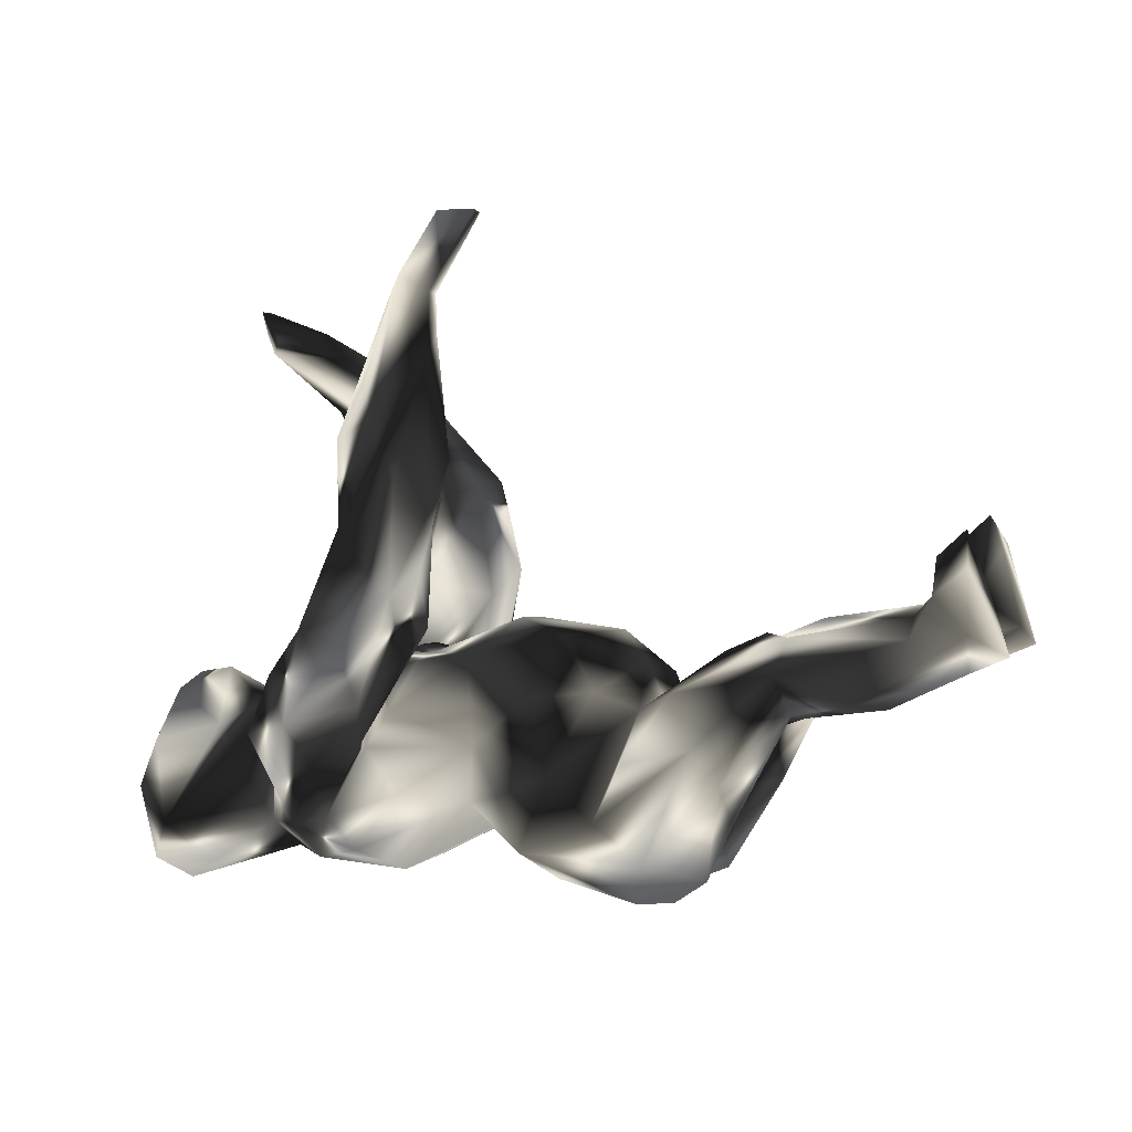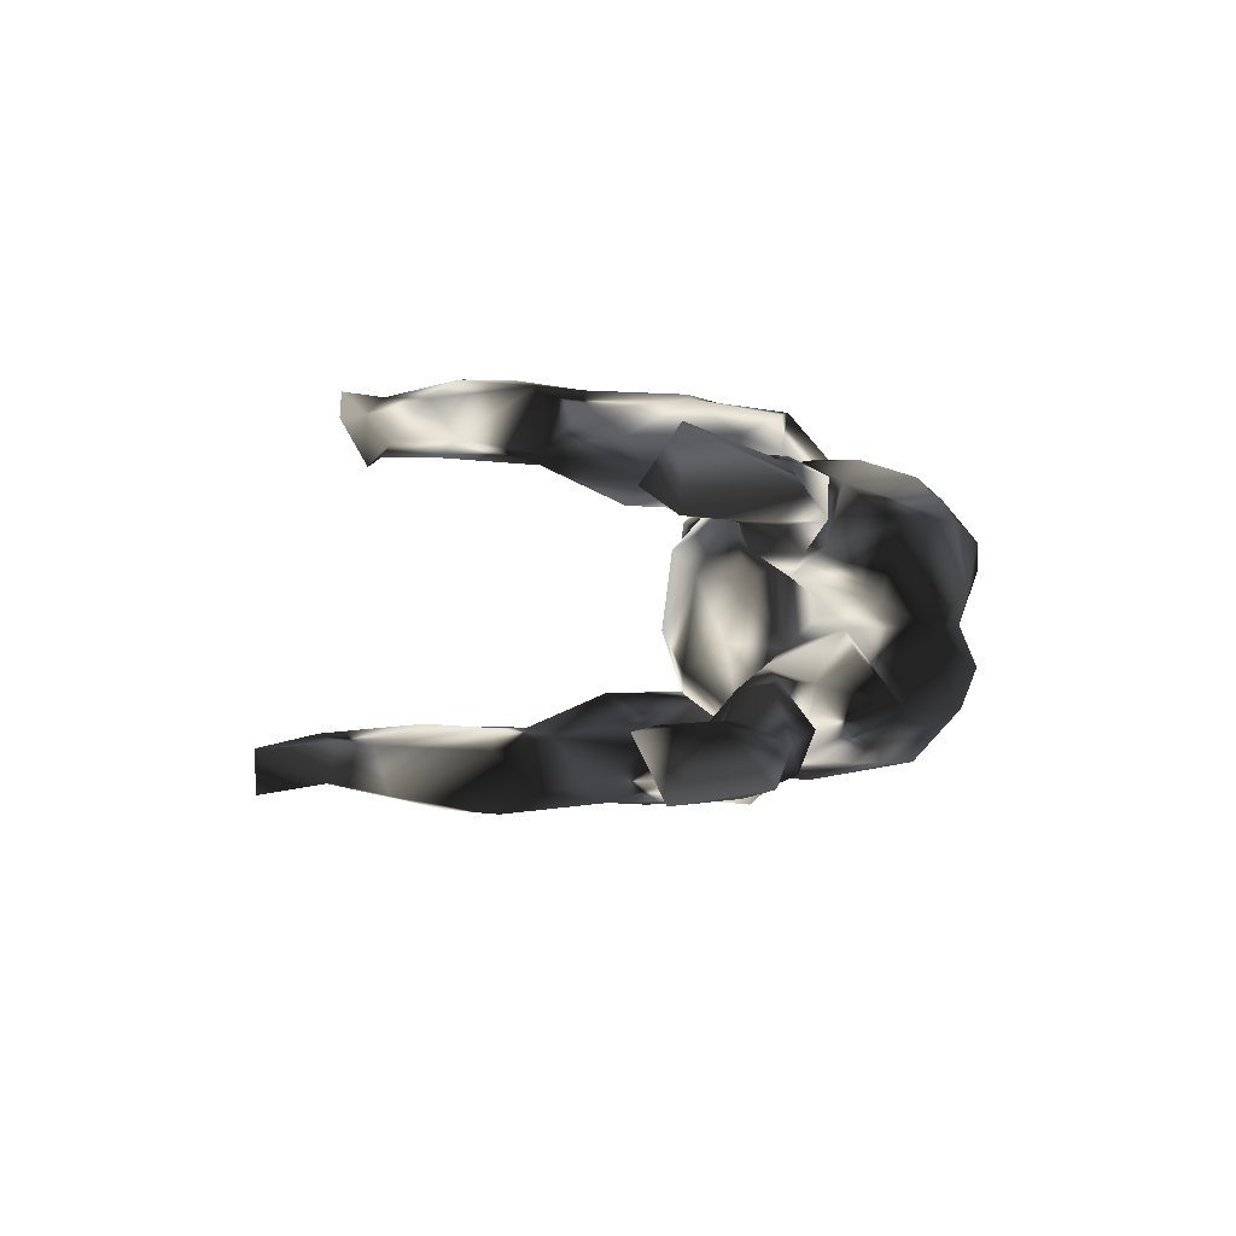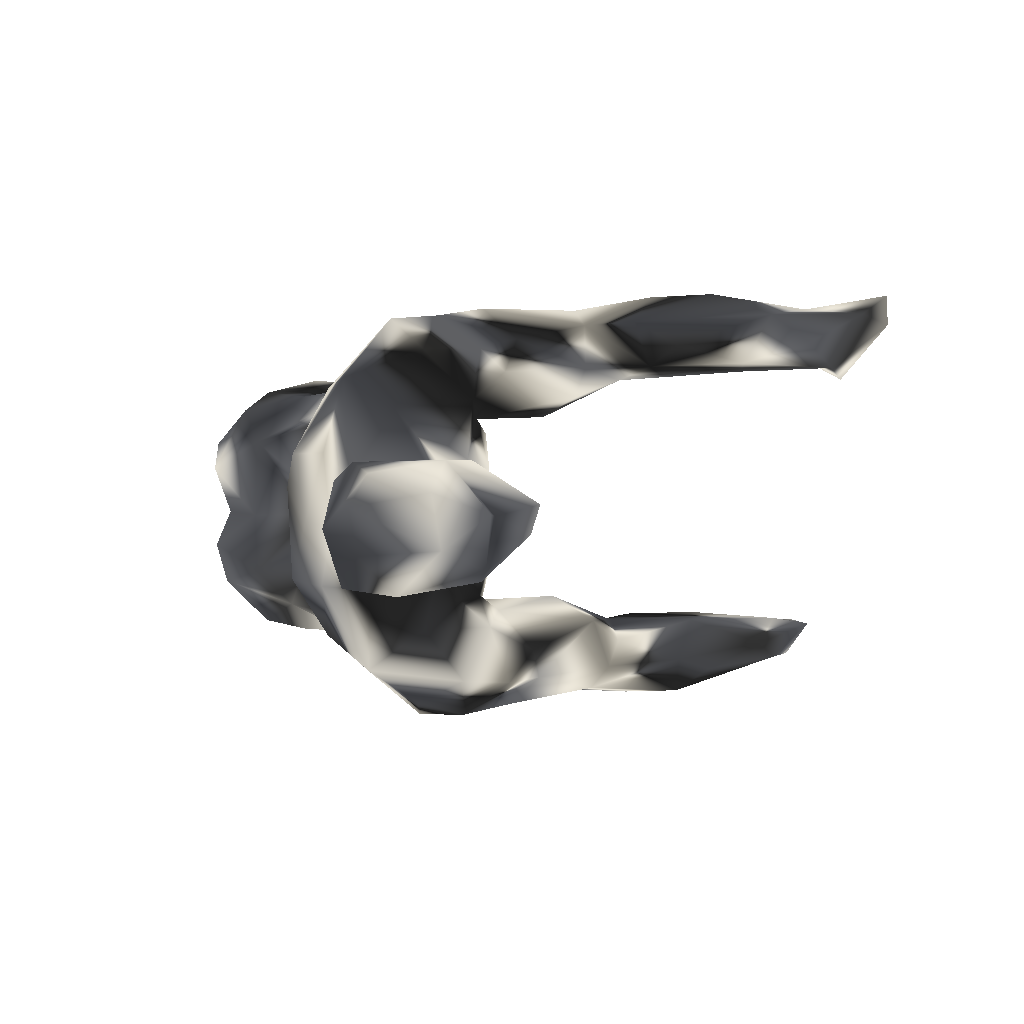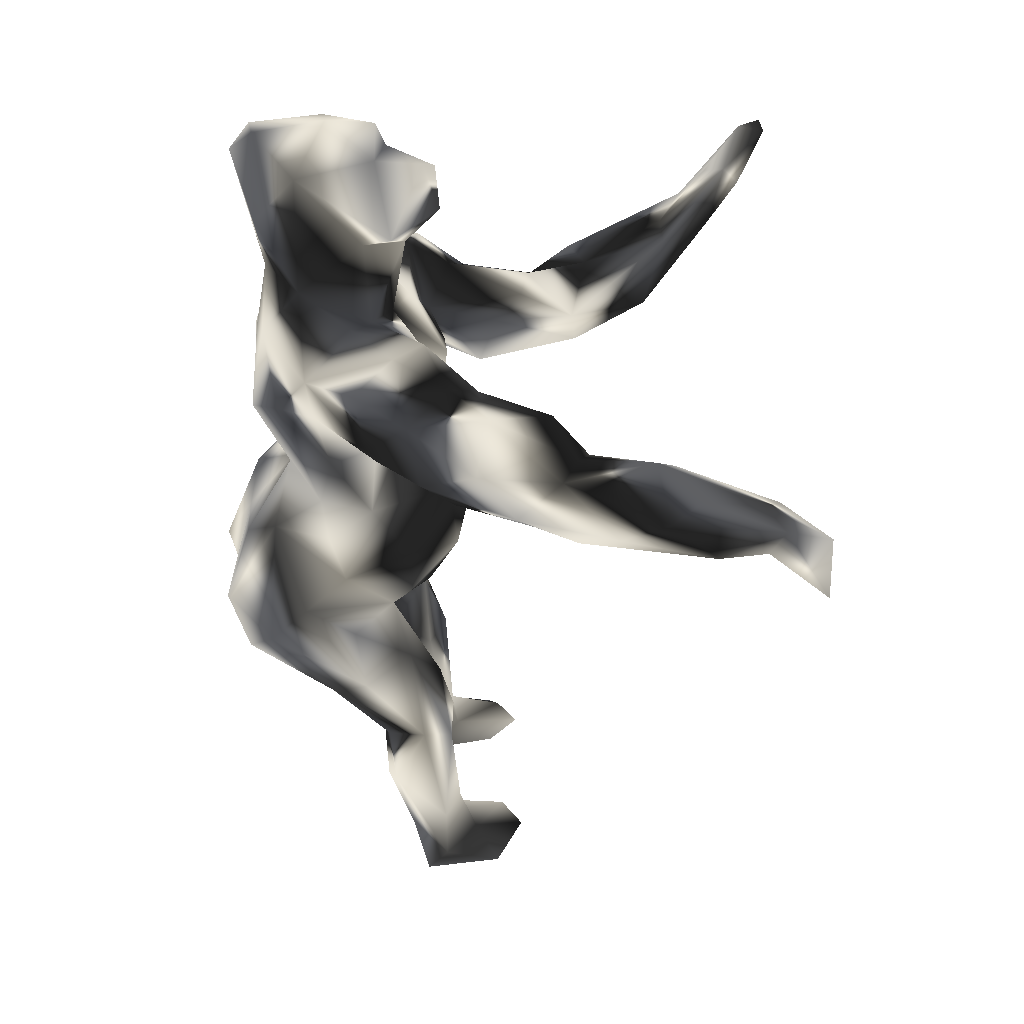
<metadata>
{"format":"obj","ext":"obj","renderer":"f3d","projection":"perspective","resolution":1024,"background":"white","views":[{"elev":8.0,"azim":-157.9,"up":"+Y"},{"elev":7.0,"azim":-99.9,"up":"+Z"},{"elev":-2.4,"azim":68.5,"up":"+Z"},{"elev":-62.3,"azim":83.1,"up":"+Z"}]}
</metadata>
<code>
v 0.6205 0.5329 0.3249
v 0.6142 0.5373 0.2778
v 0.6122 0.4925 0.2945
v 0.5538 0.4671 0.2111
v 0.4675 0.468 0.319
v 0.5377 0.4939 0.1945
v 0.5329 0.4381 0.2541
v 0.03918 0.7125 -0.2153
v 0.4911 0.4989 0.2892
v 0.437 0.4589 0.2474
v 0.07494 0.6166 -0.2771
v 0.04488 0.5879 -0.2094
v -0.04714 0.7141 -0.2737
v 0.09475 0.6087 -0.2037
v 0.02685 0.5933 -0.2715
v -0.02691 0.7083 -0.2063
v 0.1067 0.574 -0.2496
v 0.04023 0.5263 -0.216
v 0.4008 0.3795 0.2173
v 0.3702 0.3423 0.3517
v 0.1448 0.4126 -0.2058
v 0.4662 0.4054 0.3082
v 0.3237 0.3605 0.3516
v 0.08939 0.4406 -0.1919
v 0.1802 0.3705 -0.2755
v 0.125 0.4589 -0.2952
v 0.01855 0.5035 -0.2947
v 0.4351 0.3682 0.2276
v 0.3923 0.2655 0.259
v 0.3281 0.4058 0.3216
v 0.26 0.366 0.2562
v 0.09493 0.4068 -0.335
v 0.2333 0.2302 0.2131
v 0.05579 0.324 -0.3376
v 0.3384 0.2412 0.2266
v 0.04648 0.331 -0.195
v 0.1113 0.2704 -0.2064
v 0.3379 0.2101 0.3022
v 0.1472 0.2134 -0.3254
v 0.1651 0.2587 -0.2416
v 0.2795 0.1268 0.1757
v 0.01632 0.3394 -0.227
v 0.1869 0.1657 0.3381
v 0.1808 0.2431 0.3463
v 0.3002 0.2612 0.3514
v 0.2144 0.1893 -0.2061
v 0.1746 0.2367 -0.2867
v 0.2773 0.1458 0.2997
v 0.2383 0.07689 -0.3016
v 0.02191 0.2585 -0.2977
v 0.05121 0.2375 -0.213
v 0.3042 0.1362 0.2241
v 0.1109 0.1019 0.2703
v 0.2909 0.01628 0.269
v 0.5739 -0.05789 -0.0231
v 0.5892 -0.07969 -0.0702
v 0.179 0.2446 0.2364
v 0.1739 0.1289 -0.1626
v 0.2663 0.05511 -0.2544
v 0.5047 -0.04154 -0.04454
v 0.1422 0.1696 0.305
v 0.2341 0.08657 0.1441
v 0.06923 0.1448 -0.3273
v 0.4734 -0.1178 -0.1418
v 0.03873 0.1773 -0.2871
v 0.6036 -0.1585 -0.1265
v 0.6069 -0.1442 -0.04372
v 0.08015 0.08887 -0.1926
v 0.6421 -0.1653 -0.04287
v 0.1508 0.06511 -0.3494
v 0.2873 0.004023 -0.3075
v 0.1529 -0.009732 0.3235
v 0.3121 -0.01364 0.2104
v 0.2083 -0.01399 0.3297
v 0.2398 0.003104 -0.1872
v 0.5634 -0.2083 0.04197
v 0.1315 0.06734 0.1943
v 0.4471 -0.2036 0.05022
v 0.441 -0.09479 -0.04807
v 0.2014 0.000195 0.0545
v 0.3504 -0.07609 0.2455
v 0.3116 -0.133 0.2987
v 0.12 0.008473 -0.127
v 0.25 -0.04044 0.1352
v 0.2063 -0.01574 -0.1693
v 0.06741 0.0368 -0.2925
v 0.2723 -0.04457 -0.1614
v 0.3619 -0.08958 0.1568
v 0.3043 -0.1041 -0.03195
v 0.1999 -0.005701 0.1153
v 0.324 -0.0446 -0.2144
v 0.6371 -0.2571 -0.01159
v 0.3006 -0.0765 0.06329
v 0.1879 0.01381 -0.08362
v 0.4581 -0.164 -0.1385
v 0.4852 -0.1384 0.04964
v 0.2941 -0.07099 -0.09064
v 0.1486 0.000325 -0.008504
v 0.3217 -0.1365 -0.1374
v 0.2331 -0.05921 -0.3629
v 0.3561 -0.1726 0.2361
v 0.02562 0.02897 -0.144
v 0.6539 -0.2471 -0.09802
v 0.05041 0.08107 -0.2348
v -0.003563 0.05356 0.08991
v -0.0208 0.07311 -0.03548
v -0.1145 0.05795 -0.08545
v 0.3653 -0.1432 0.04599
v 0.568 -0.2869 -0.1652
v 0.2097 -0.06874 0.1464
v 0.1335 -0.01704 0.1147
v 0.1714 -0.0225 -0.1823
v 0.1521 -0.08859 0.2636
v 0.3324 -0.1622 -0.2176
v 0.1863 -0.1194 -0.3625
v 0.01655 -0.02433 0.1696
v 0.3283 -0.09252 -0.3027
v 0.5851 -0.3386 0.01837
v -0.1585 0.04625 0.06482
v 0.1428 -0.06216 -0.1835
v 0.119 -0.02456 -0.3389
v 0.3667 -0.2654 -0.1541
v 0.3609 -0.2229 0.1372
v 0.6211 -0.3656 -0.1063
v 0.2692 -0.1527 -0.339
v 0.4846 -0.3479 -0.1526
v 0.4838 -0.3305 0.04127
v -0.1385 -0.007837 0.1614
v 0.1081 -0.1336 0.1798
v 0.1863 -0.1696 0.2346
v 0.6154 -0.3777 -0.0351
v 0.1446 -0.1066 -0.2637
v 0.2685 -0.2004 0.2955
v -0.09593 -0.1228 0.2227
v 0.1393 -0.1021 -0.3042
v 0.2108 -0.1745 0.294
v -0.7064 0.2369 0.243
v 0.2612 -0.2347 -0.2853
v 0.5755 -0.4052 -0.06506
v 0.2776 -0.2847 0.1933
v 0.3819 -0.3045 0.02281
v 0.4594 -0.3532 0.01388
v -0.2299 0.01616 -0.02917
v -0.09476 -0.02564 -0.1866
v 0.2005 -0.2149 -0.2884
v 0.2861 -0.3217 -0.1479
v -0.2445 -0.01685 0.06742
v 0.315 -0.3284 0.0663
v 0.3728 -0.3318 -0.05603
v -0.6947 0.1147 0.196
v -0.6663 0.1947 0.2386
v 0.2031 -0.2868 0.1831
v 0.08817 -0.1992 0.198
v -0.7187 0.1814 0.3264
v -0.3833 0.05371 -0.1014
v -0.7408 0.2525 -0.07208
v -0.7646 0.2091 -0.1664
v 0.09894 -0.1797 -0.2528
v -0.008642 -0.1025 -0.2055
v -0.2508 -0.05853 0.09211
v -0.4505 0.08675 -0.1099
v -0.6962 0.2091 -0.07141
v -0.6882 0.07485 0.2799
v -0.3707 0.01769 0.2155
v -0.3323 0.01016 0.1416
v -0.2726 -0.06641 -0.03225
v -0.1803 -0.1394 0.1849
v -0.001765 -0.1941 -0.2
v -0.3169 -0.005835 -0.1683
v -0.188 -0.0158 -0.1491
v -0.4516 0.06266 0.201
v 0.182 -0.2803 -0.2286
v 0.2509 -0.3397 -0.04423
v -0.2461 -0.04719 -0.1066
v -0.0609 -0.1729 -0.2259
v -0.5176 0.06319 -0.05517
v -0.7359 0.1883 0.2064
v 0.02439 -0.2396 0.1426
v -0.2434 -0.07329 0.2083
v -0.7081 0.1623 -0.1448
v -0.6711 0.1238 -0.09466
v -0.6071 0.07459 0.1823
v -0.1395 -0.136 -0.2257
v -0.4834 0.03705 -0.1808
v 0.2134 -0.351 0.0711
v -0.6725 0.09951 0.2571
v -0.5878 0.02866 -0.03877
v -0.005509 -0.2574 -0.01877
v -0.2561 -0.1102 -0.2169
v -0.4945 0.08881 -0.1521
v -0.4444 0.04307 0.2469
v -0.4151 -0.001637 -0.03801
v -0.708 0.1039 -0.06512
v -0.6781 0.09838 -0.1592
v -0.4699 0.03612 0.1349
v 0.1423 -0.3406 0.01998
v -0.3651 -0.07985 -0.216
v -0.2697 -0.1034 0.2468
v 0.1395 -0.3303 -0.135
v 0.009185 -0.2606 -0.07422
v -0.4155 -0.04405 0.2526
v 0.01528 -0.1994 0.1871
v -0.5335 -0.002394 0.2692
v -0.5015 0.000343 -0.04471
v 0.01594 -0.2687 0.02954
v -0.5978 -0.005373 -0.1631
v -0.4031 -0.03992 0.08841
v -0.3236 -0.1156 0.03295
v -0.7652 0.1102 -0.1596
v -0.07376 -0.2723 -0.1771
v -0.6859 0.04462 0.186
v -0.7847 0.03475 0.2419
v -0.4582 -0.07993 0.1383
v -0.8215 0.07887 -0.1376
v -0.5727 -0.0173 0.1383
v -0.2146 -0.2023 -0.2246
v -0.1044 -0.2446 0.1981
v -0.5036 -0.06032 0.1923
v -0.2084 -0.1981 0.2213
v -0.3498 -0.1374 0.004247
v -0.4246 -0.112 0.2248
v -0.7694 0.06942 0.1991
v -0.5106 -0.03952 -0.1091
v -0.5702 -0.05176 0.2425
v -0.6247 -0.03654 0.1882
v -0.5038 -0.02716 -0.1548
v -0.6347 -0.0199 -0.09462
v -0.7774 0.1458 -0.0565
v -0.09081 -0.3328 0.113
v -0.7523 0.04182 -0.09426
v -0.4666 -0.06241 -0.05771
v -0.2983 -0.1694 0.2487
v -0.3994 -0.2136 -0.1086
v -0.3952 -0.2032 0.1598
v -0.3715 -0.1849 0.04684
v -0.4088 -0.1406 -0.02681
v -0.2644 -0.2678 0.2196
v -0.4016 -0.1376 -0.1866
v -0.1188 -0.3241 -0.1181
v -0.2288 -0.3202 0.1813
v -0.3252 -0.3071 0.1621
v -0.2898 -0.2607 -0.2079
v -0.2549 -0.3408 -0.005439
v -0.1154 -0.3301 -0.01788
v -0.3451 -0.265 0.005424
v -0.2313 -0.3763 0.07254
v -0.2546 -0.3465 -0.1346
v -0.2858 -0.3574 0.1224
v -0.362 -0.3042 -0.1187
v -0.292 -0.3578 -0.06631
v -0.3407 -0.3254 0.05249
v -0.7372 0.04709 0.2717
f 7 3 22
f 35 38 48
f 54 81 73
f 101 81 82
f 113 130 136
f 1 2 9
f 1 5 3
f 1 9 5
f 3 5 22
f 9 30 5
f 5 30 23
f 20 22 5
f 20 5 23
f 22 20 38
f 45 23 44
f 23 30 44
f 45 20 23
f 29 22 38
f 38 20 45
f 30 31 44
f 38 45 48
f 45 44 43
f 43 44 61
f 48 45 43
f 43 61 72
f 72 61 53
f 48 43 74
f 74 43 72
f 48 74 54
f 81 54 82
f 72 53 113
f 54 74 82
f 74 72 82
f 72 133 82
f 72 136 133
f 136 72 113
f 101 82 133
f 73 88 84
f 62 84 77
f 41 73 84
f 41 52 73
f 62 41 84
f 57 62 77
f 33 41 62
f 57 33 62
f 31 19 33
f 246 248 251
f 241 251 248
f 241 234 251
f 213 235 234
f 207 235 213
f 207 213 215
f 215 218 225
f 215 213 218
f 150 211 222
f 178 205 196
f 185 178 196
f 205 178 229
f 195 165 207
f 195 207 215
f 182 195 215
f 182 171 195
f 211 182 215
f 150 182 211
f 177 150 222
f 70 49 100
f 63 121 86
f 63 70 121
f 65 63 86
f 39 49 70
f 39 70 63
f 65 50 63
f 39 47 49
f 39 25 47
f 34 39 63
f 50 34 63
f 32 39 34
f 32 25 39
f 50 27 34
f 32 26 25
f 27 32 34
f 11 32 27
f 11 26 32
f 11 17 26
f 18 15 27
f 15 11 27
f 12 16 15
f 13 15 16
f 13 11 15
f 13 8 11
f 16 8 13
f 156 157 228
f 138 122 146
f 172 138 146
f 158 172 168
f 164 191 201
f 201 203 221
f 134 167 217
f 167 219 217
f 202 134 217
f 88 101 123
f 153 130 129
f 133 136 130
f 133 130 152
f 101 140 123
f 101 133 140
f 152 130 153
f 140 133 152
f 191 186 203
f 203 186 163
f 191 203 201
f 198 179 164
f 164 201 198
f 232 198 201
f 219 179 198
f 252 154 212
f 163 154 252
f 203 163 252
f 224 203 252
f 232 201 221
f 219 232 237
f 217 219 237
f 211 215 225
f 3 2 1
f 159 158 168
f 159 168 175
f 159 175 183
f 144 159 183
f 170 144 183
f 190 169 184
f 190 155 169
f 161 155 190
f 161 190 176
f 132 158 159
f 102 159 144
f 180 156 162
f 138 114 122
f 138 117 114
f 112 132 120
f 112 135 132
f 85 112 120
f 120 132 159
f 102 120 159
f 114 91 99
f 117 91 114
f 87 75 85
f 85 58 112
f 91 75 87
f 91 59 75
f 85 75 58
f 112 68 104
f 59 46 75
f 46 58 75
f 112 58 68
f 51 104 68
f 46 37 58
f 58 51 68
f 37 51 58
f 40 37 46
f 37 36 51
f 21 36 37
f 24 36 21
f 8 16 12
f 12 14 8
f 197 216 242
f 189 216 197
f 197 169 189
f 209 157 180
f 158 145 172
f 172 145 138
f 125 117 138
f 115 138 145
f 158 132 145
f 132 135 145
f 156 180 157
f 104 86 135
f 112 104 135
f 104 65 86
f 71 91 117
f 71 59 91
f 49 59 71
f 51 65 104
f 24 18 36
f 148 140 185
f 153 202 178
f 214 157 209
f 197 242 238
f 174 170 183
f 168 172 199
f 180 181 194
f 180 194 209
f 176 190 181
f 181 190 194
f 190 184 194
f 184 226 206
f 184 238 226
f 184 197 238
f 169 197 184
f 169 174 189
f 174 183 216
f 189 174 216
f 175 168 210
f 228 157 214
f 214 209 230
f 209 206 230
f 209 194 206
f 206 227 230
f 194 184 206
f 206 223 227
f 206 226 223
f 183 175 210
f 216 183 210
f 228 214 230
f 226 238 233
f 238 249 233
f 238 242 249
f 216 210 242
f 210 247 242
f 153 129 202
f 134 128 167
f 171 164 165
f 191 164 171
f 150 151 186
f 151 163 186
f 137 177 154
f 140 148 141
f 141 123 140
f 129 116 202
f 116 134 202
f 151 154 163
f 151 137 154
f 123 93 88
f 130 77 110
f 129 111 116
f 116 128 134
f 93 84 88
f 110 90 111
f 160 179 167
f 128 160 167
f 248 240 241
f 229 240 246
f 217 240 229
f 217 237 240
f 237 241 240
f 232 221 237
f 241 221 234
f 221 241 237
f 202 217 229
f 221 213 234
f 218 213 221
f 218 224 225
f 203 224 218
f 221 203 218
f 224 252 225
f 225 252 212
f 222 225 212
f 222 211 225
f 177 222 212
f 140 152 185
f 152 178 185
f 178 202 229
f 167 179 219
f 191 171 186
f 186 171 182
f 186 182 150
f 154 177 212
f 152 153 178
f 246 240 248
f 244 229 246
f 234 245 251
f 235 245 234
f 31 33 57
f 53 57 77
f 130 110 129
f 2 3 4
f 2 6 9
f 2 4 6
f 9 6 10
f 4 3 7
f 9 10 30
f 10 4 19
f 10 6 4
f 4 7 28
f 7 22 28
f 30 10 31
f 4 28 19
f 28 22 29
f 10 19 31
f 19 28 35
f 28 29 35
f 19 35 33
f 44 31 57
f 29 38 35
f 33 35 52
f 61 44 57
f 61 57 53
f 52 35 48
f 33 52 41
f 48 54 52
f 73 52 54
f 88 73 81
f 53 77 113
f 88 81 101
f 77 130 113
f 188 229 244
f 188 205 229
f 208 220 235
f 207 208 235
f 173 185 196
f 188 196 205
f 160 147 166
f 208 166 220
f 207 160 208
f 149 141 148
f 173 148 185
f 149 148 173
f 118 127 139
f 131 118 139
f 139 142 149
f 141 149 142
f 119 143 147
f 124 103 131
f 103 92 131
f 105 106 119
f 103 69 92
f 89 93 108
f 108 79 89
f 80 89 98
f 80 93 89
f 98 106 105
f 98 105 111
f 96 60 78
f 78 60 108
f 108 60 79
f 235 220 245
f 196 188 200
f 124 131 139
f 128 147 160
f 165 160 207
f 160 165 179
f 165 164 179
f 171 165 195
f 127 141 142
f 78 141 127
f 78 123 141
f 128 119 147
f 137 150 177
f 137 151 150
f 118 76 127
f 118 92 76
f 127 76 78
f 78 108 123
f 93 123 108
f 116 105 128
f 105 119 128
f 96 78 76
f 80 84 93
f 84 80 90
f 80 98 111
f 90 80 111
f 111 105 116
f 92 69 76
f 76 67 55
f 243 244 246
f 243 246 251
f 139 127 142
f 92 118 131
f 76 69 67
f 55 96 76
f 243 245 250
f 46 59 49
f 51 50 65
f 51 42 50
f 47 46 49
f 46 47 40
f 36 42 51
f 210 239 247
f 242 247 249
f 98 83 102
f 66 103 109
f 176 193 187
f 176 187 204
f 219 198 232
f 210 168 200
f 200 168 199
f 172 146 199
f 193 228 230
f 187 193 230
f 204 187 227
f 223 204 227
f 187 230 227
f 231 204 223
f 231 223 226
f 231 226 233
f 200 239 210
f 249 247 250
f 55 56 60
f 60 56 64
f 60 64 79
f 64 56 66
f 56 67 66
f 67 69 66
f 103 66 69
f 106 98 102
f 98 94 83
f 89 94 98
f 94 89 97
f 79 99 89
f 97 89 99
f 79 64 95
f 79 95 99
f 25 40 47
f 40 21 37
f 18 42 36
f 27 50 42
f 18 27 42
f 25 21 40
f 26 17 25
f 17 21 25
f 14 18 24
f 21 14 24
f 14 21 17
f 12 15 18
f 14 12 18
f 17 8 14
f 8 17 11
f 135 115 145
f 125 138 115
f 100 125 115
f 121 115 135
f 121 100 115
f 86 121 135
f 100 117 125
f 100 71 117
f 70 100 121
f 49 71 100
f 176 181 193
f 180 193 181
f 180 162 193
f 193 162 228
f 143 170 174
f 155 174 169
f 166 155 192
f 174 155 166
f 161 176 192
f 155 161 192
f 162 156 228
f 170 107 144
f 143 107 170
f 122 109 126
f 95 109 122
f 99 95 122
f 99 122 114
f 95 64 109
f 64 66 109
f 91 87 99
f 87 97 99
f 87 94 97
f 94 87 85
f 83 85 120
f 94 85 83
f 102 83 120
f 106 102 107
f 107 102 144
f 55 60 96
f 55 67 56
f 236 231 233
f 143 119 107
f 119 106 107
f 103 124 109
f 122 126 149
f 126 139 149
f 126 109 124
f 124 139 126
f 147 143 166
f 166 143 174
f 146 173 199
f 146 122 149
f 146 149 173
f 192 176 204
f 192 204 231
f 166 192 220
f 196 200 199
f 199 173 196
f 220 192 231
f 220 231 236
f 200 188 239
f 239 188 244
f 220 236 233
f 245 220 233
f 233 249 245
f 245 249 250
f 239 244 250
f 247 239 250
f 244 243 250
f 110 111 129
f 160 166 208
f 245 243 251
f 84 110 77
f 84 90 110

</code>
